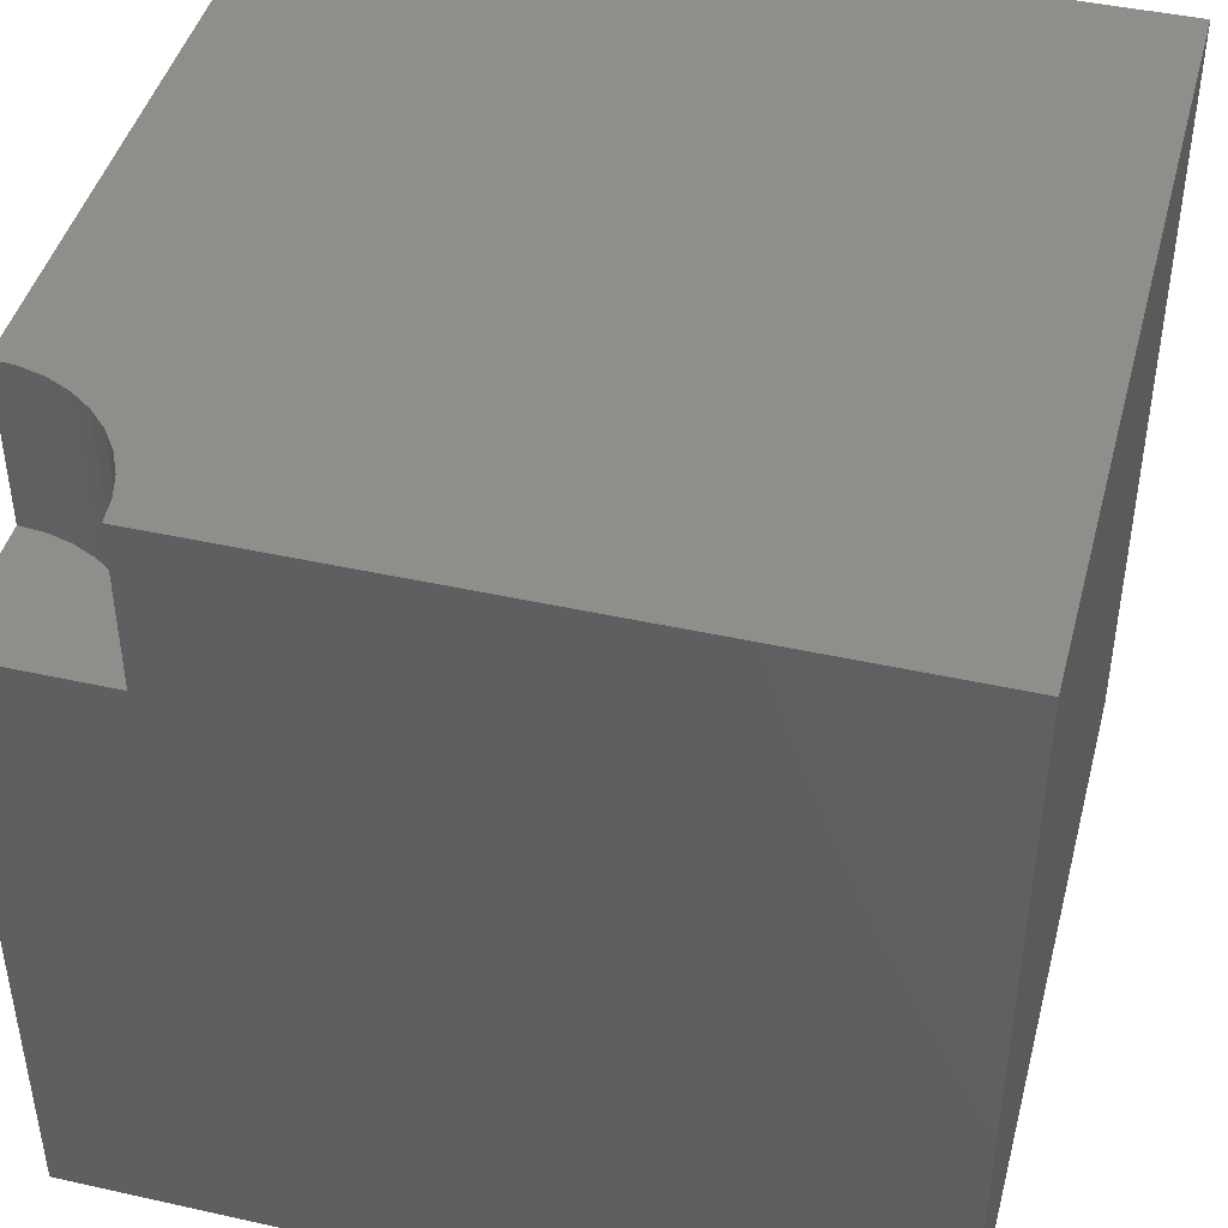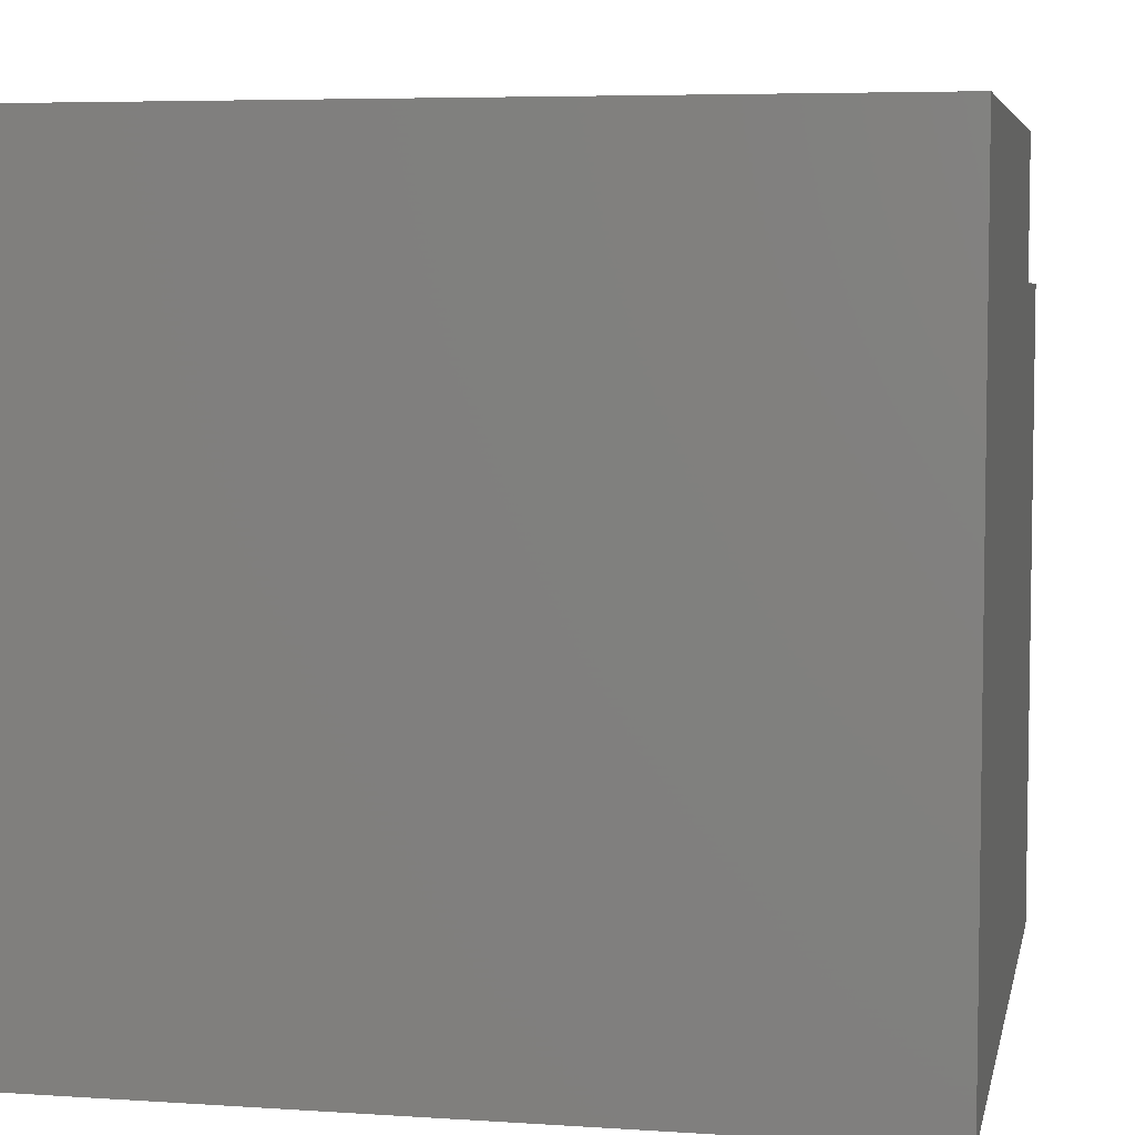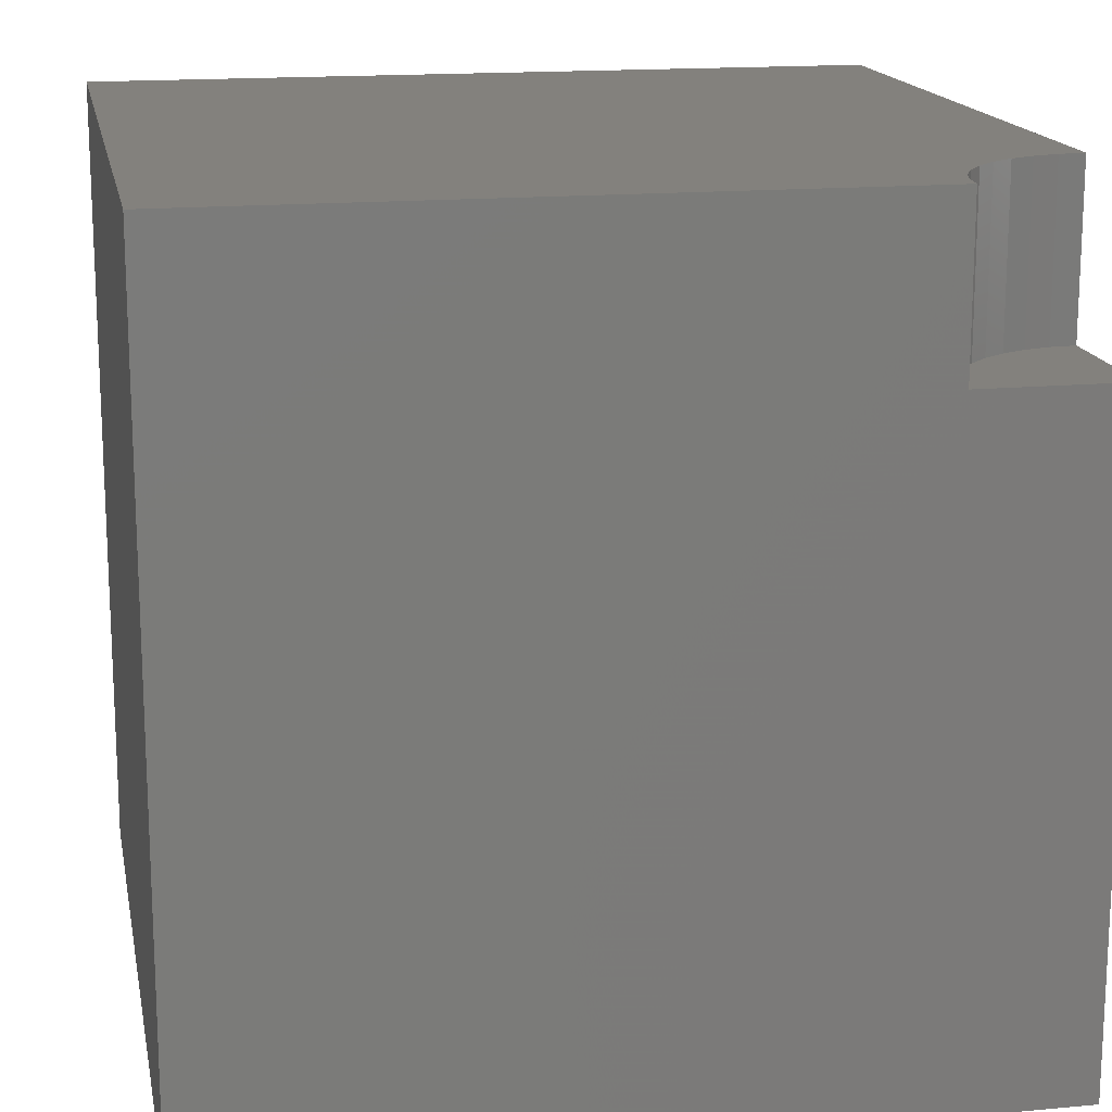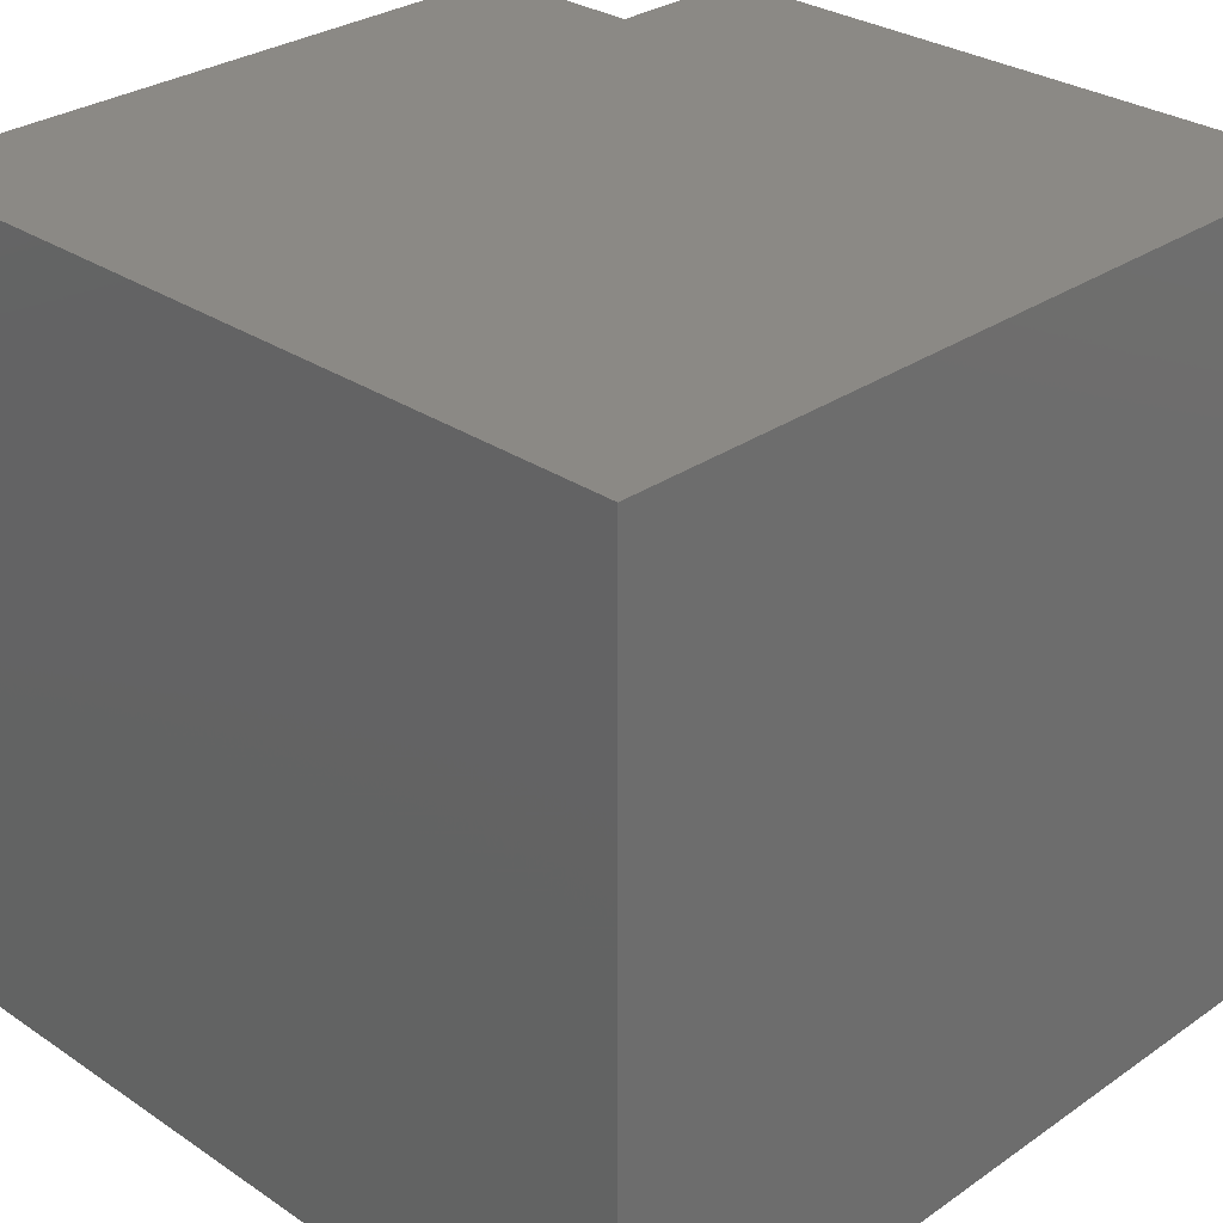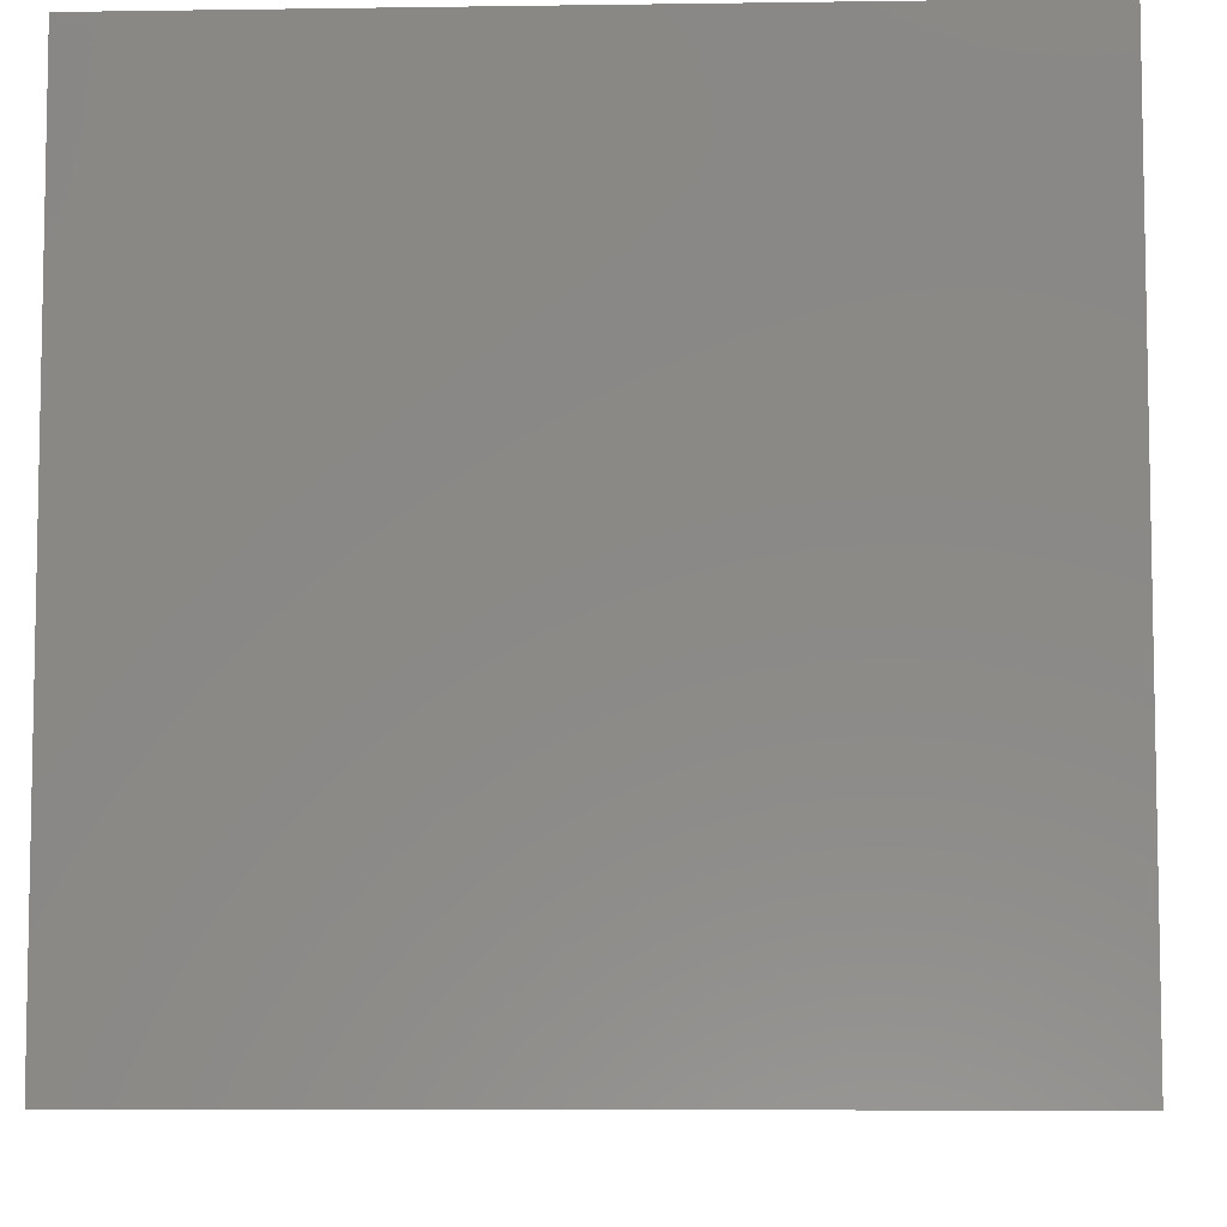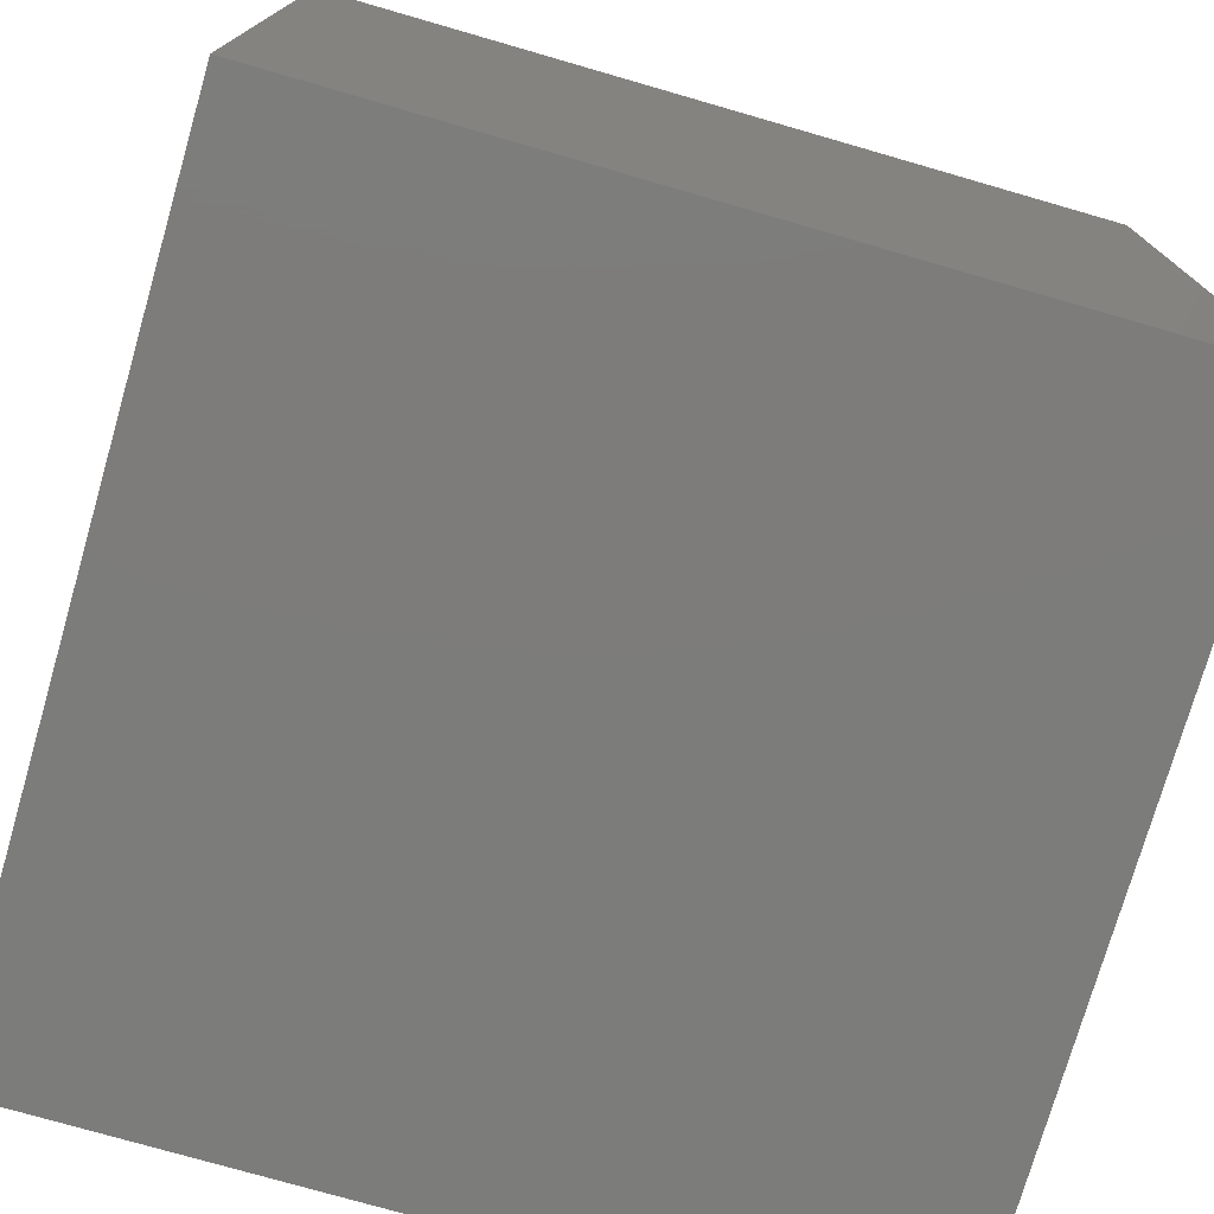
<metadata>
{"format":"stl","ext":"stl","renderer":"f3d","projection":"perspective","resolution":1024,"background":"white","views":[{"elev":44.2,"azim":-75.4,"up":"+Z"},{"elev":5.7,"azim":-168.5,"up":"+Y"},{"elev":16.1,"azim":169.2,"up":"+Z"},{"elev":29.6,"azim":134.6,"up":"+Y"},{"elev":-7.0,"azim":-177.6,"up":"+Y"},{"elev":-75.7,"azim":-16.1,"up":"+Z"}]}
</metadata>
<code>
# stl→obj: 30 verts, 52 faces
v 0 10 7.959
v 0 10 0
v 0 8.203 7.959
v 0 0 0
v 0 8.203 10
v 0 0 10
v 0.312 8.23 10
v 1.377 8.845 10
v 1.155 8.623 10
v 10 0 10
v 0.8985 8.444 10
v 0.6146 8.311 10
v 1.797 10 10
v 1.77 9.688 10
v 10 10 10
v 1.689 9.385 10
v 1.556 9.102 10
v 10 10 0
v 10 0 0
v 1.797 10 7.959
v -3.301e-16 8.203 7.959
v -3.301e-16 8.203 10
v 0.312 8.23 7.959
v 0.6146 8.311 7.959
v 0.8985 8.444 7.959
v 1.155 8.623 7.959
v 1.377 8.845 7.959
v 1.556 9.102 7.959
v 1.689 9.385 7.959
v 1.77 9.688 7.959
f 1 2 3
f 3 2 4
f 3 4 5
f 5 4 6
f 7 5 6
f 8 9 10
f 10 9 11
f 10 11 6
f 6 11 12
f 6 12 7
f 13 14 15
f 15 14 16
f 15 16 10
f 10 16 17
f 10 17 8
f 18 15 19
f 19 15 10
f 2 18 4
f 4 18 19
f 13 15 20
f 20 15 18
f 20 18 1
f 1 18 2
f 19 10 4
f 4 10 6
f 21 22 7
f 21 7 23
f 23 7 12
f 23 12 24
f 24 12 11
f 24 11 25
f 25 11 9
f 25 9 26
f 26 9 8
f 26 8 27
f 27 8 17
f 27 17 28
f 28 17 16
f 28 16 29
f 29 16 14
f 29 14 30
f 30 14 13
f 30 13 20
f 1 21 23
f 20 1 30
f 30 1 29
f 23 24 1
f 1 24 25
f 1 25 26
f 26 27 1
f 1 27 28
f 1 28 29

</code>
